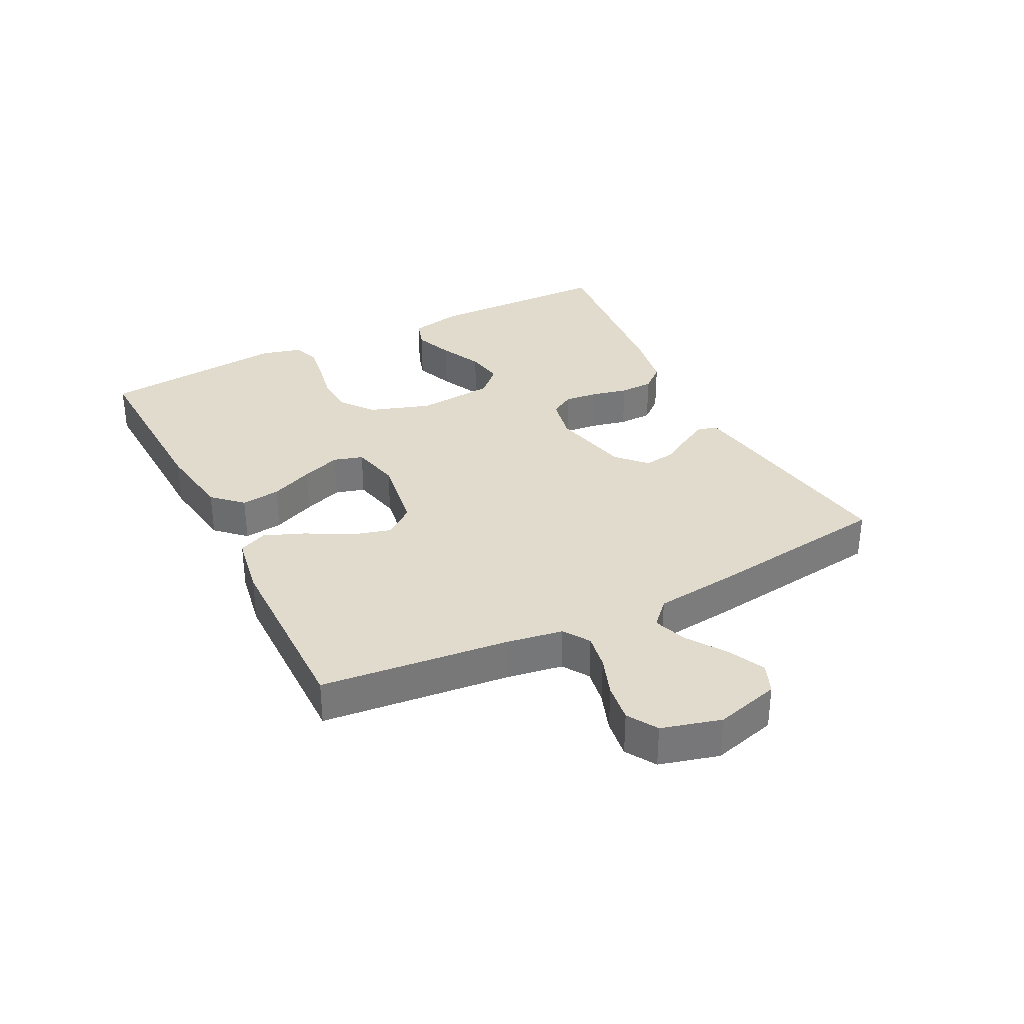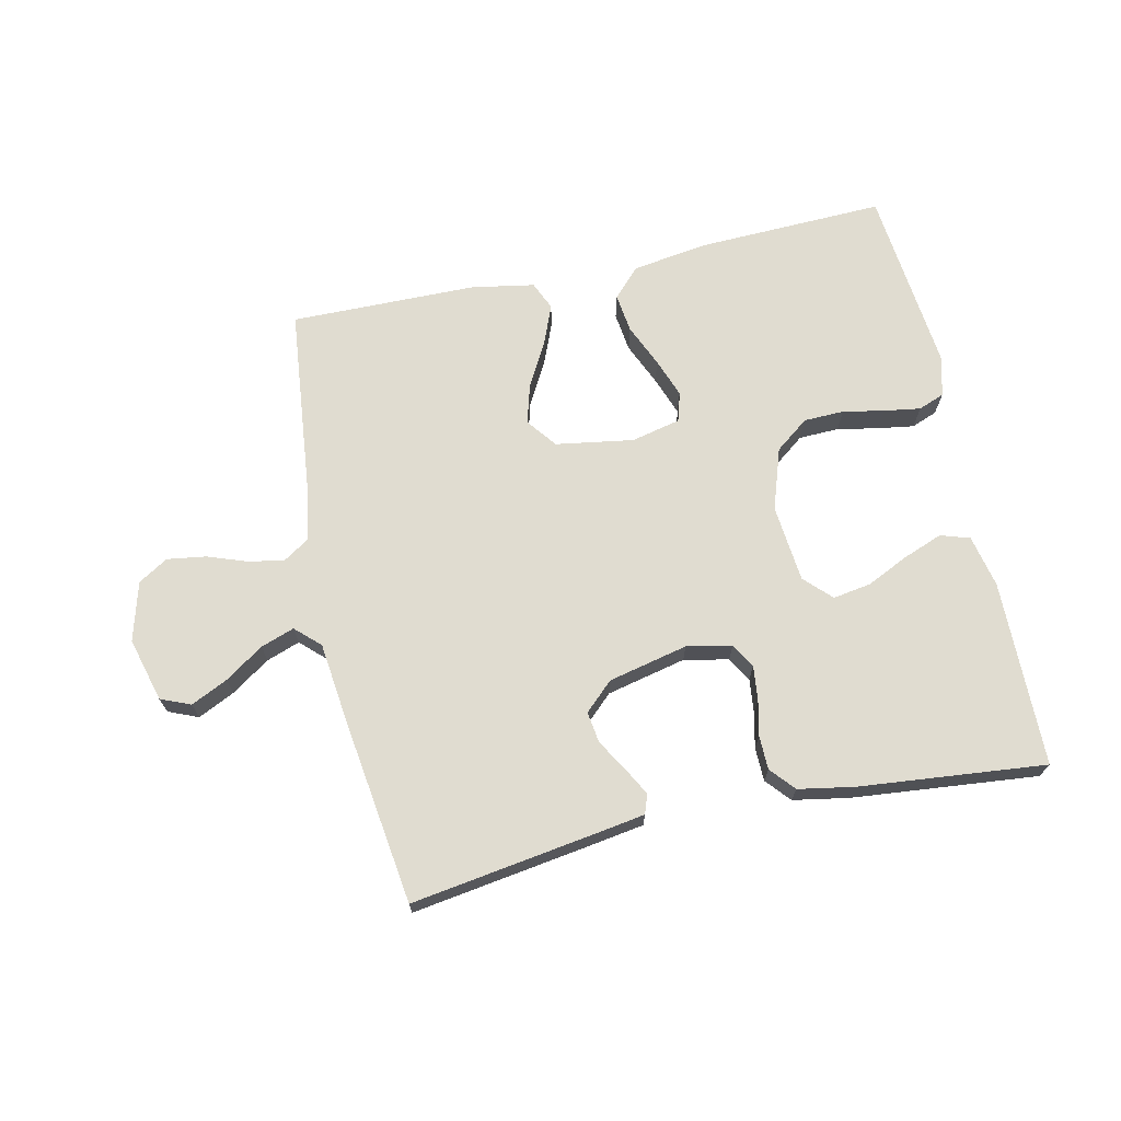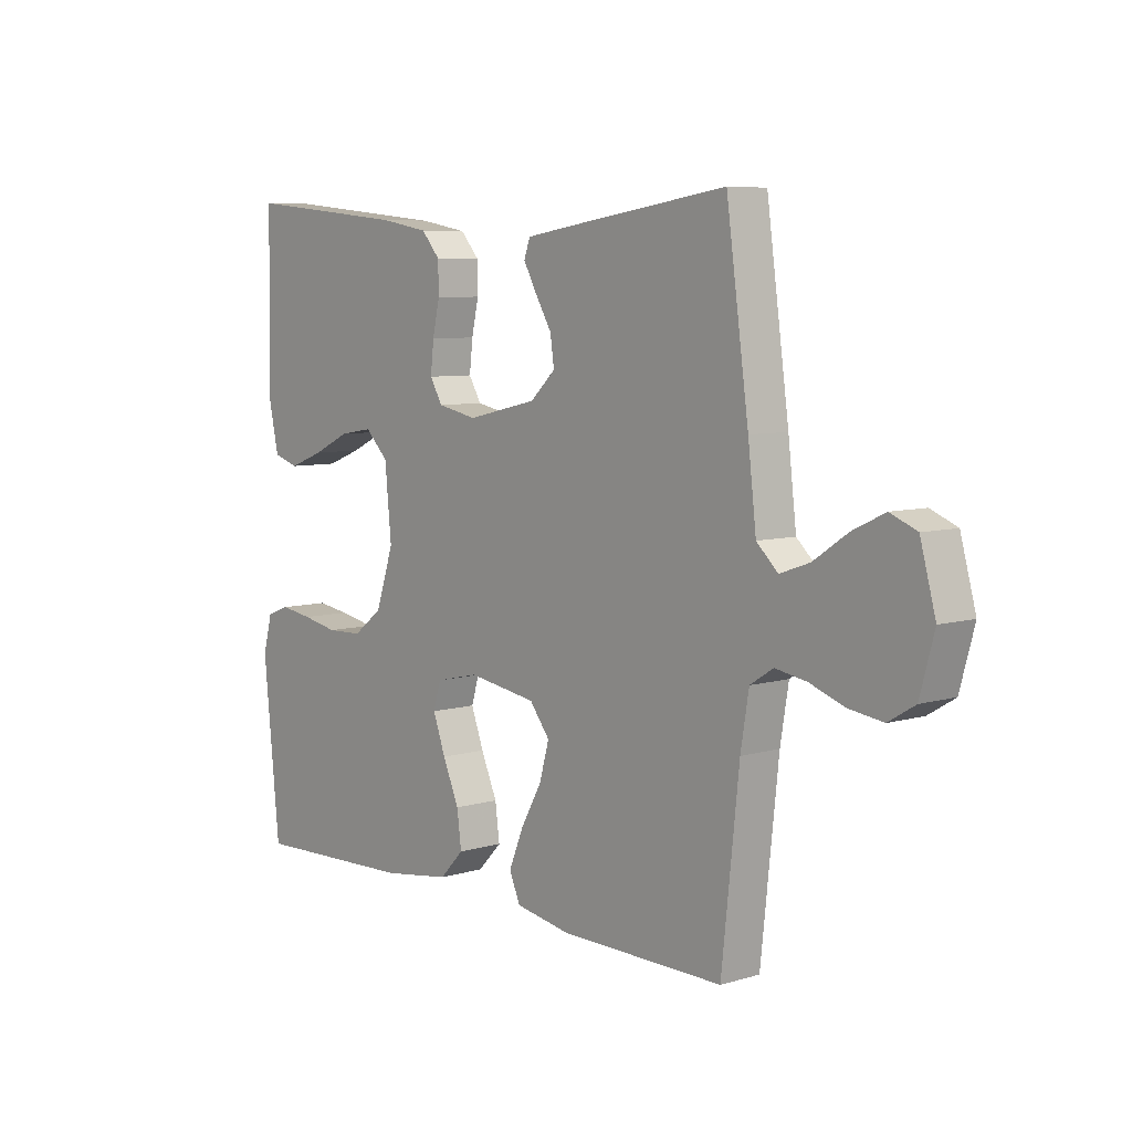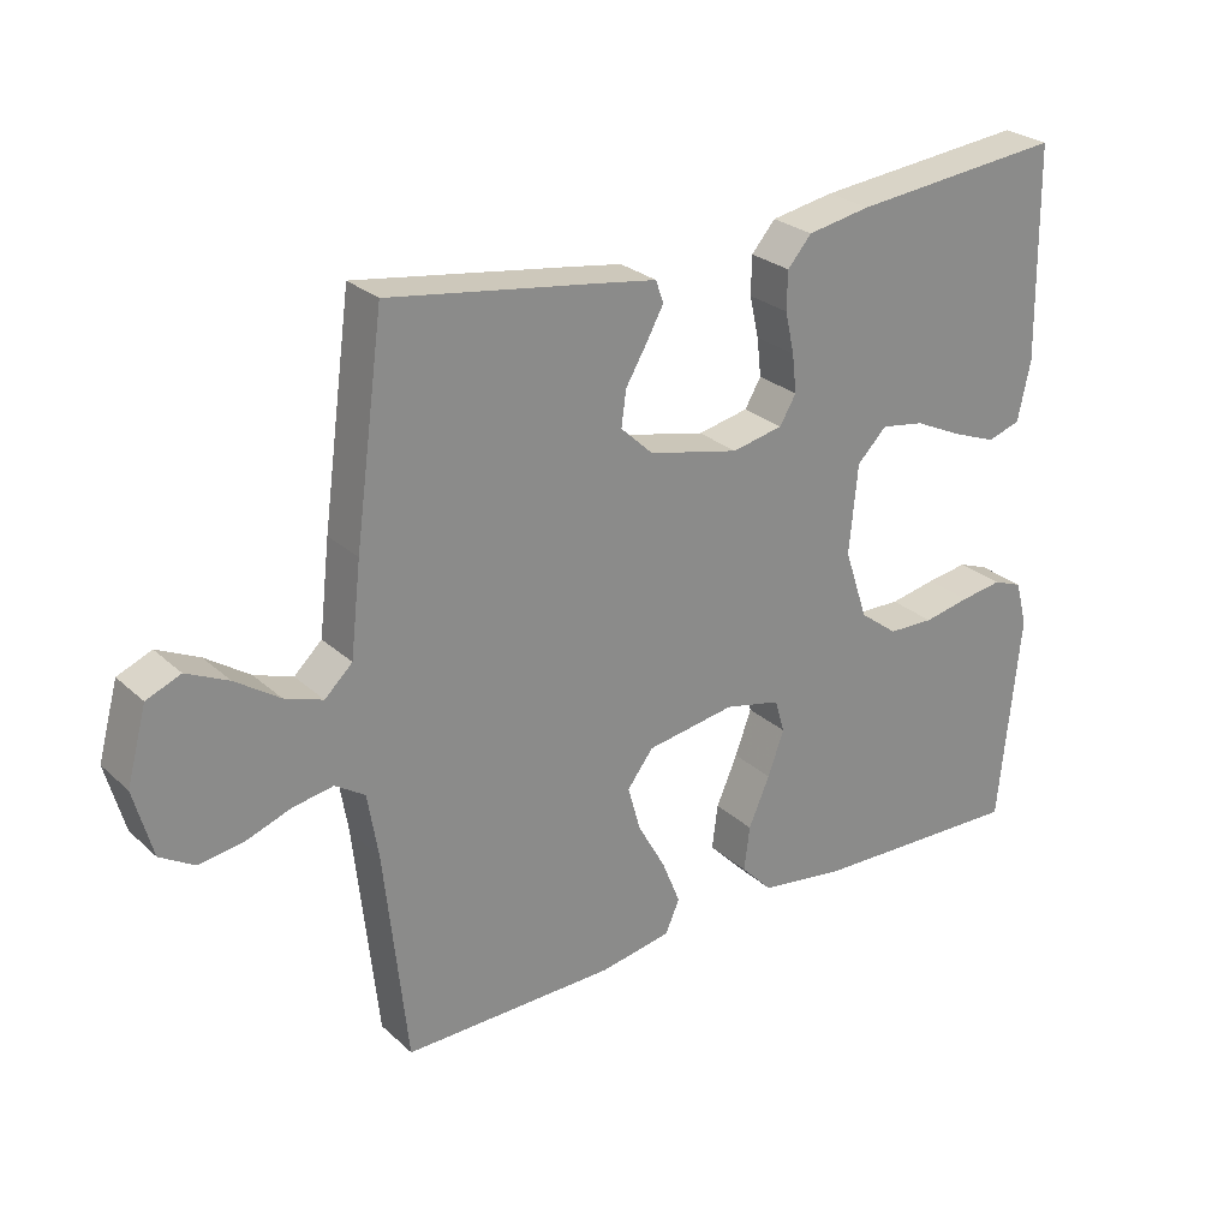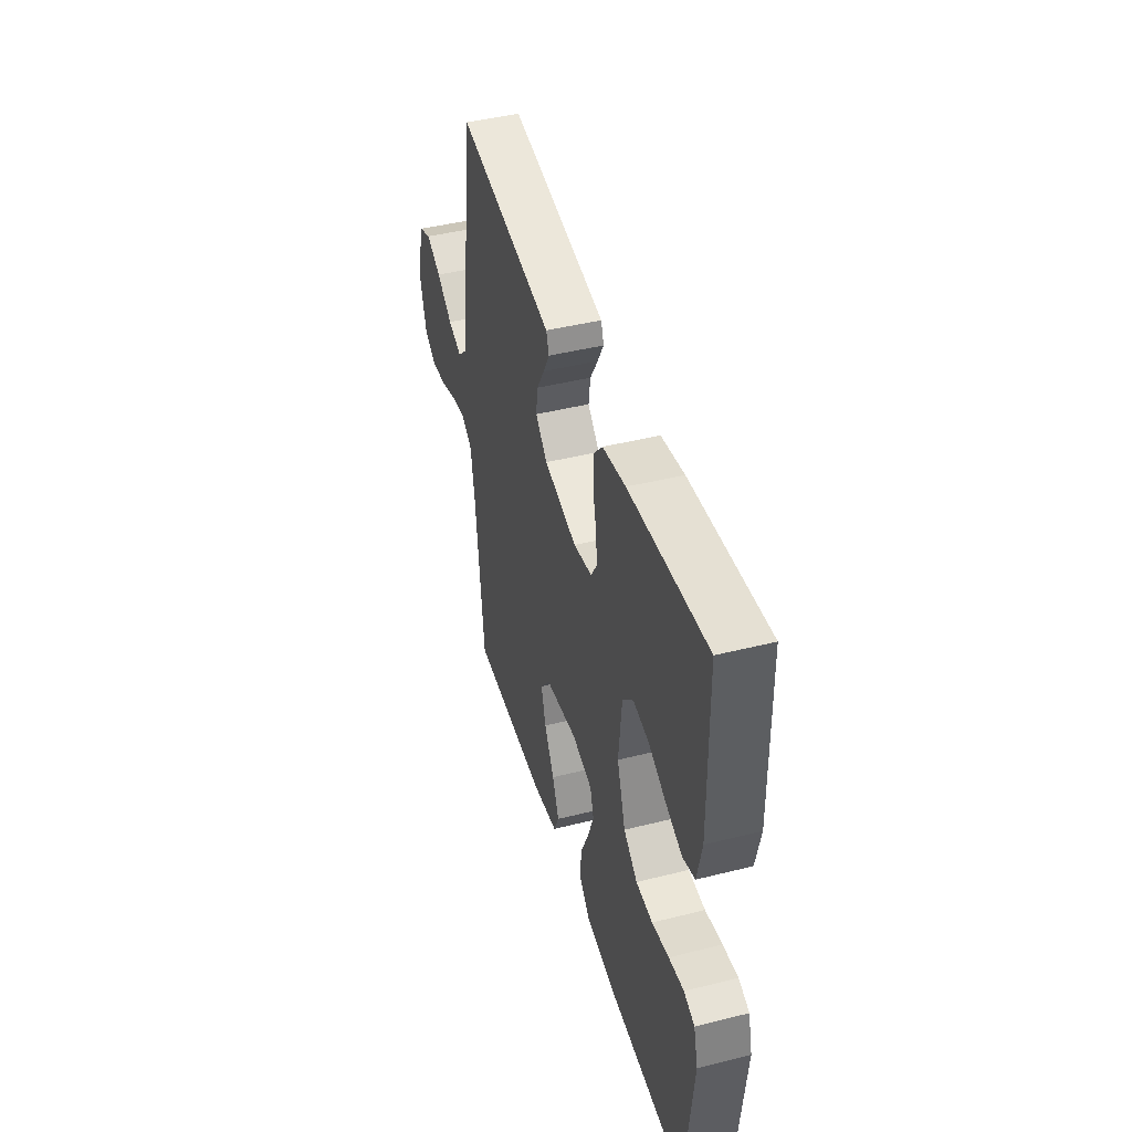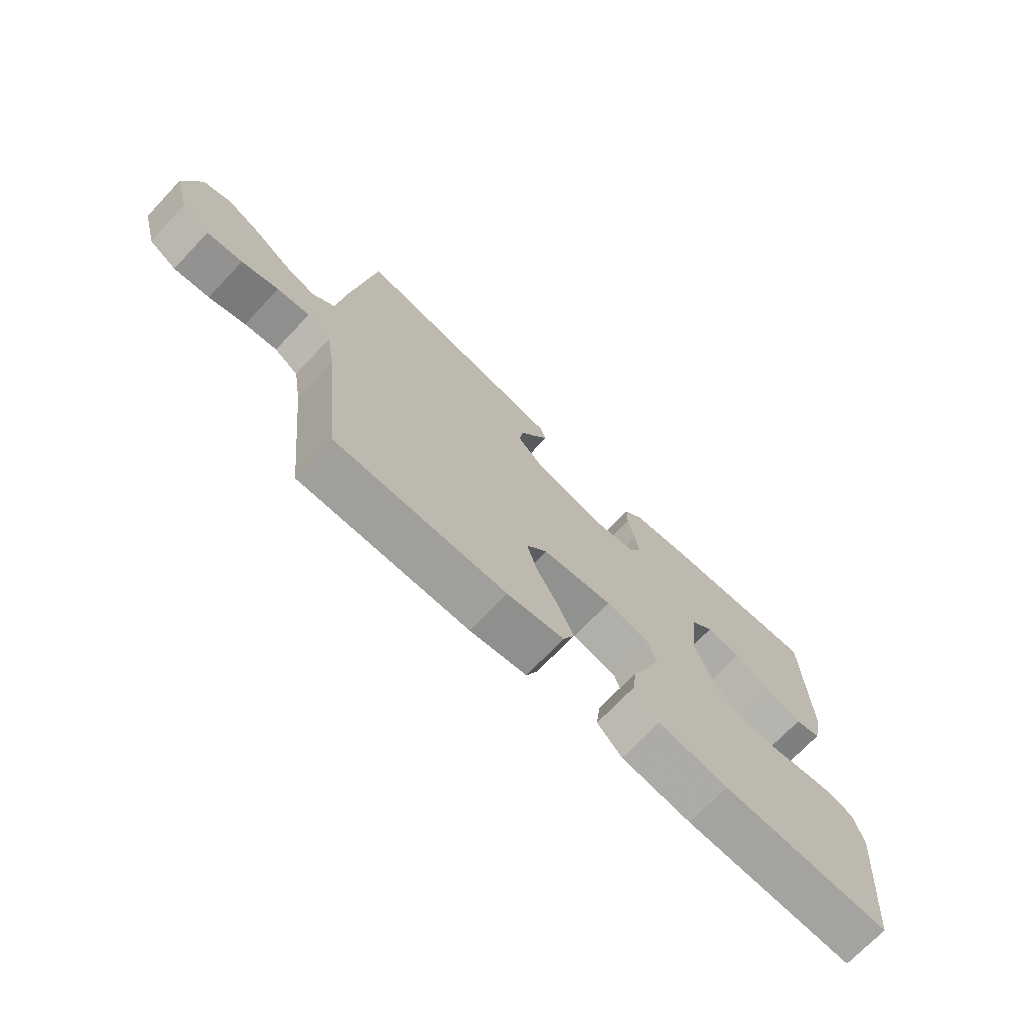
<metadata>
{"format":"obj","ext":"obj","renderer":"f3d","projection":"perspective","resolution":1024,"background":"white","views":[{"elev":33.2,"azim":-117.0,"up":"+Y"},{"elev":69.5,"azim":-12.4,"up":"+Y"},{"elev":7.0,"azim":-130.5,"up":"+Z"},{"elev":26.6,"azim":-36.0,"up":"+Z"},{"elev":44.4,"azim":73.7,"up":"+Z"},{"elev":-71.7,"azim":-43.5,"up":"+Z"}]}
</metadata>
<code>
v -0.5 0.07 0.5
v -0.2 0.07 0.455
v -0.124 0.07 0.443
v -0.113 0.07 0.412
v -0.137 0.07 0.368
v -0.167 0.07 0.317
v -0.174 0.07 0.267
v -0.128 0.07 0.224
v 0 0.07 0.195
v 0.072 0.07 0.21
v 0.095 0.07 0.249
v 0.089 0.07 0.303
v 0.076 0.07 0.361
v 0.077 0.07 0.415
v 0.111 0.07 0.454
v 0.2 0.07 0.47
v 0.5 0.07 0.5
v 0.505 0.07 0.2
v 0.487 0.07 0.116
v 0.44 0.07 0.101
v 0.377 0.07 0.125
v 0.309 0.07 0.157
v 0.248 0.07 0.167
v 0.206 0.07 0.125
v 0.194 0.07 0
v 0.227 0.07 -0.099
v 0.281 0.07 -0.14
v 0.346 0.07 -0.142
v 0.412 0.07 -0.129
v 0.471 0.07 -0.12
v 0.513 0.07 -0.136
v 0.53 0.07 -0.2
v 0.5 0.07 -0.5
v 0.2 0.07 -0.49
v 0.076 0.07 -0.472
v 0.032 0.07 -0.426
v 0.04 0.07 -0.363
v 0.07 0.07 -0.294
v 0.093 0.07 -0.231
v 0.079 0.07 -0.184
v 0 0.07 -0.166
v -0.125 0.07 -0.186
v -0.162 0.07 -0.234
v -0.144 0.07 -0.298
v -0.105 0.07 -0.368
v -0.079 0.07 -0.432
v -0.099 0.07 -0.478
v -0.2 0.07 -0.496
v -0.5 0.07 -0.5
v -0.532 0.07 -0.2
v -0.547 0.07 -0.109
v -0.589 0.07 -0.082
v -0.646 0.07 -0.092
v -0.71 0.07 -0.115
v -0.772 0.07 -0.124
v -0.82 0.07 -0.095
v -0.846 0.07 0
v -0.818 0.07 0.103
v -0.77 0.07 0.123
v -0.711 0.07 0.095
v -0.649 0.07 0.053
v -0.595 0.07 0.034
v -0.556 0.07 0.071
v -0.541 0.07 0.2
v -0.5 0 0.5
v -0.2 0 0.455
v -0.124 0 0.443
v -0.113 0 0.412
v -0.137 0 0.368
v -0.167 0 0.317
v -0.174 0 0.267
v -0.128 0 0.224
v 0 0 0.195
v 0.072 0 0.21
v 0.095 0 0.249
v 0.089 0 0.303
v 0.076 0 0.361
v 0.077 0 0.415
v 0.111 0 0.454
v 0.2 0 0.47
v 0.5 0 0.5
v 0.505 0 0.2
v 0.487 0 0.116
v 0.44 0 0.101
v 0.377 0 0.125
v 0.309 0 0.157
v 0.248 0 0.167
v 0.206 0 0.125
v 0.194 0 0
v 0.227 0 -0.099
v 0.281 0 -0.14
v 0.346 0 -0.142
v 0.412 0 -0.129
v 0.471 0 -0.12
v 0.513 0 -0.136
v 0.53 0 -0.2
v 0.5 0 -0.5
v 0.2 0 -0.49
v 0.076 0 -0.472
v 0.032 0 -0.426
v 0.04 0 -0.363
v 0.07 0 -0.294
v 0.093 0 -0.231
v 0.079 0 -0.184
v 0 0 -0.166
v -0.125 0 -0.186
v -0.162 0 -0.234
v -0.144 0 -0.298
v -0.105 0 -0.368
v -0.079 0 -0.432
v -0.099 0 -0.478
v -0.2 0 -0.496
v -0.5 0 -0.5
v -0.532 0 -0.2
v -0.547 0 -0.109
v -0.589 0 -0.082
v -0.646 0 -0.092
v -0.71 0 -0.115
v -0.772 0 -0.124
v -0.82 0 -0.095
v -0.846 0 0
v -0.818 0 0.103
v -0.77 0 0.123
v -0.711 0 0.095
v -0.649 0 0.053
v -0.595 0 0.034
v -0.556 0 0.071
v -0.541 0 0.2
f 4 5 6
f 3 4 6
f 2 3 6
f 1 2 6
f 64 1 6
f 63 64 6
f 62 63 6 7
f 59 60 61
f 58 59 61
f 57 58 61
f 56 57 61
f 55 56 61
f 54 55 61
f 53 54 61
f 52 53 61 62
f 62 7 8
f 52 62 8
f 51 52 8
f 48 49 50
f 47 48 50
f 46 47 50
f 45 46 50
f 44 45 50
f 43 44 50 51
f 51 8 9
f 43 51 9
f 42 43 9
f 36 37 38
f 35 36 38
f 34 35 38
f 33 34 38
f 32 33 38
f 31 32 38
f 30 31 38
f 29 30 38
f 28 29 38
f 27 28 38 39
f 26 27 39 40
f 20 21 22
f 19 20 22
f 18 19 22
f 17 18 22
f 16 17 22
f 15 16 22
f 14 15 22
f 13 14 22
f 12 13 22
f 11 12 22 23
f 10 11 23 24
f 10 24 25
f 9 10 25
f 42 9 25
f 41 42 25
f 25 26 40 41
f 70 69 68
f 70 68 67
f 70 67 66
f 70 66 65
f 70 65 128
f 70 128 127
f 71 70 127 126
f 125 124 123
f 125 123 122
f 125 122 121
f 125 121 120
f 125 120 119
f 125 119 118
f 125 118 117
f 126 125 117 116
f 72 71 126
f 72 126 116
f 72 116 115
f 114 113 112
f 114 112 111
f 114 111 110
f 114 110 109
f 114 109 108
f 115 114 108 107
f 73 72 115
f 73 115 107
f 73 107 106
f 102 101 100
f 102 100 99
f 102 99 98
f 102 98 97
f 102 97 96
f 102 96 95
f 102 95 94
f 102 94 93
f 102 93 92
f 103 102 92 91
f 104 103 91 90
f 86 85 84
f 86 84 83
f 86 83 82
f 86 82 81
f 86 81 80
f 86 80 79
f 86 79 78
f 86 78 77
f 86 77 76
f 87 86 76 75
f 88 87 75 74
f 89 88 74
f 89 74 73
f 89 73 106
f 89 106 105
f 105 104 90 89
f 1 65 66 2
f 2 66 67 3
f 3 67 68 4
f 4 68 69 5
f 5 69 70 6
f 6 70 71 7
f 7 71 72 8
f 8 72 73 9
f 9 73 74 10
f 10 74 75 11
f 11 75 76 12
f 12 76 77 13
f 13 77 78 14
f 14 78 79 15
f 15 79 80 16
f 16 80 81 17
f 17 81 82 18
f 18 82 83 19
f 19 83 84 20
f 20 84 85 21
f 21 85 86 22
f 22 86 87 23
f 23 87 88 24
f 24 88 89 25
f 25 89 90 26
f 26 90 91 27
f 27 91 92 28
f 28 92 93 29
f 29 93 94 30
f 30 94 95 31
f 31 95 96 32
f 32 96 97 33
f 33 97 98 34
f 34 98 99 35
f 35 99 100 36
f 36 100 101 37
f 37 101 102 38
f 38 102 103 39
f 39 103 104 40
f 40 104 105 41
f 41 105 106 42
f 42 106 107 43
f 43 107 108 44
f 44 108 109 45
f 45 109 110 46
f 46 110 111 47
f 47 111 112 48
f 48 112 113 49
f 49 113 114 50
f 50 114 115 51
f 51 115 116 52
f 52 116 117 53
f 53 117 118 54
f 54 118 119 55
f 55 119 120 56
f 56 120 121 57
f 57 121 122 58
f 58 122 123 59
f 59 123 124 60
f 60 124 125 61
f 61 125 126 62
f 62 126 127 63
f 63 127 128 64
f 64 128 65 1

</code>
